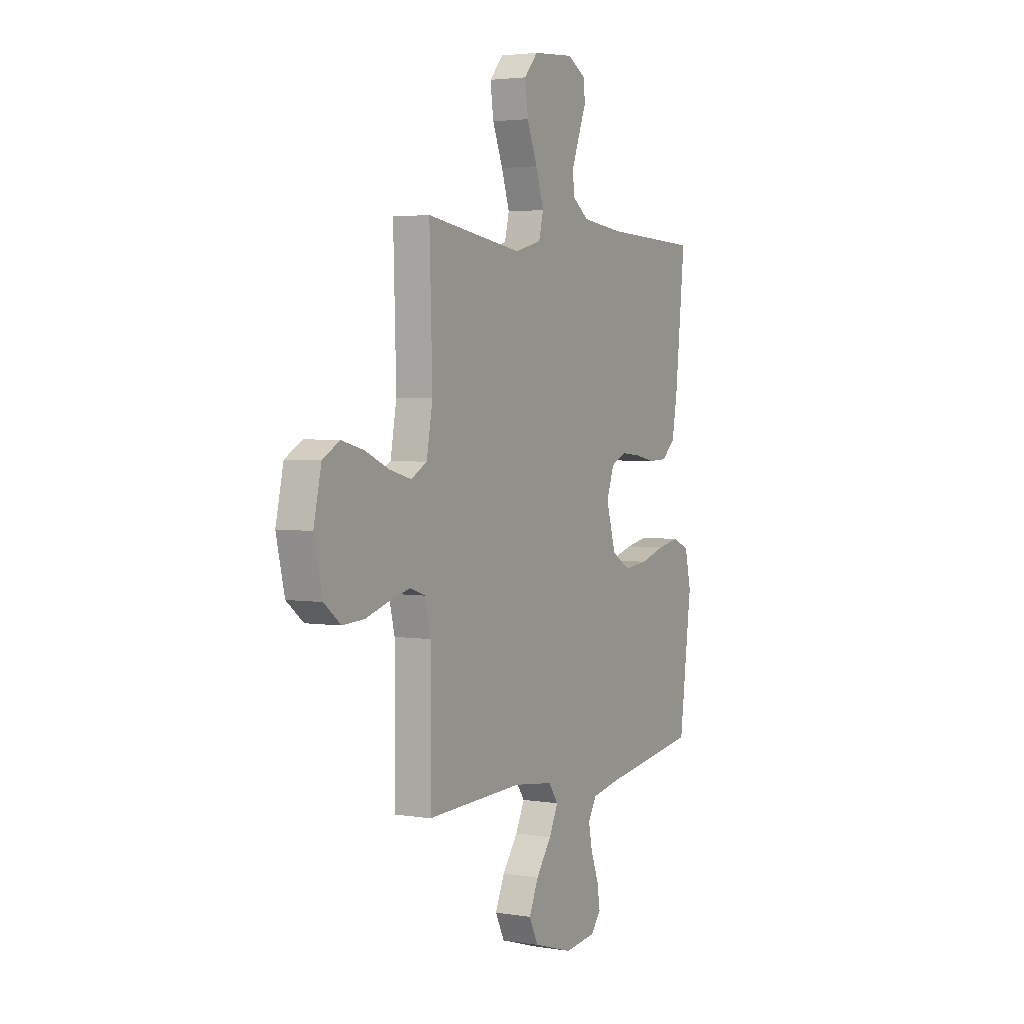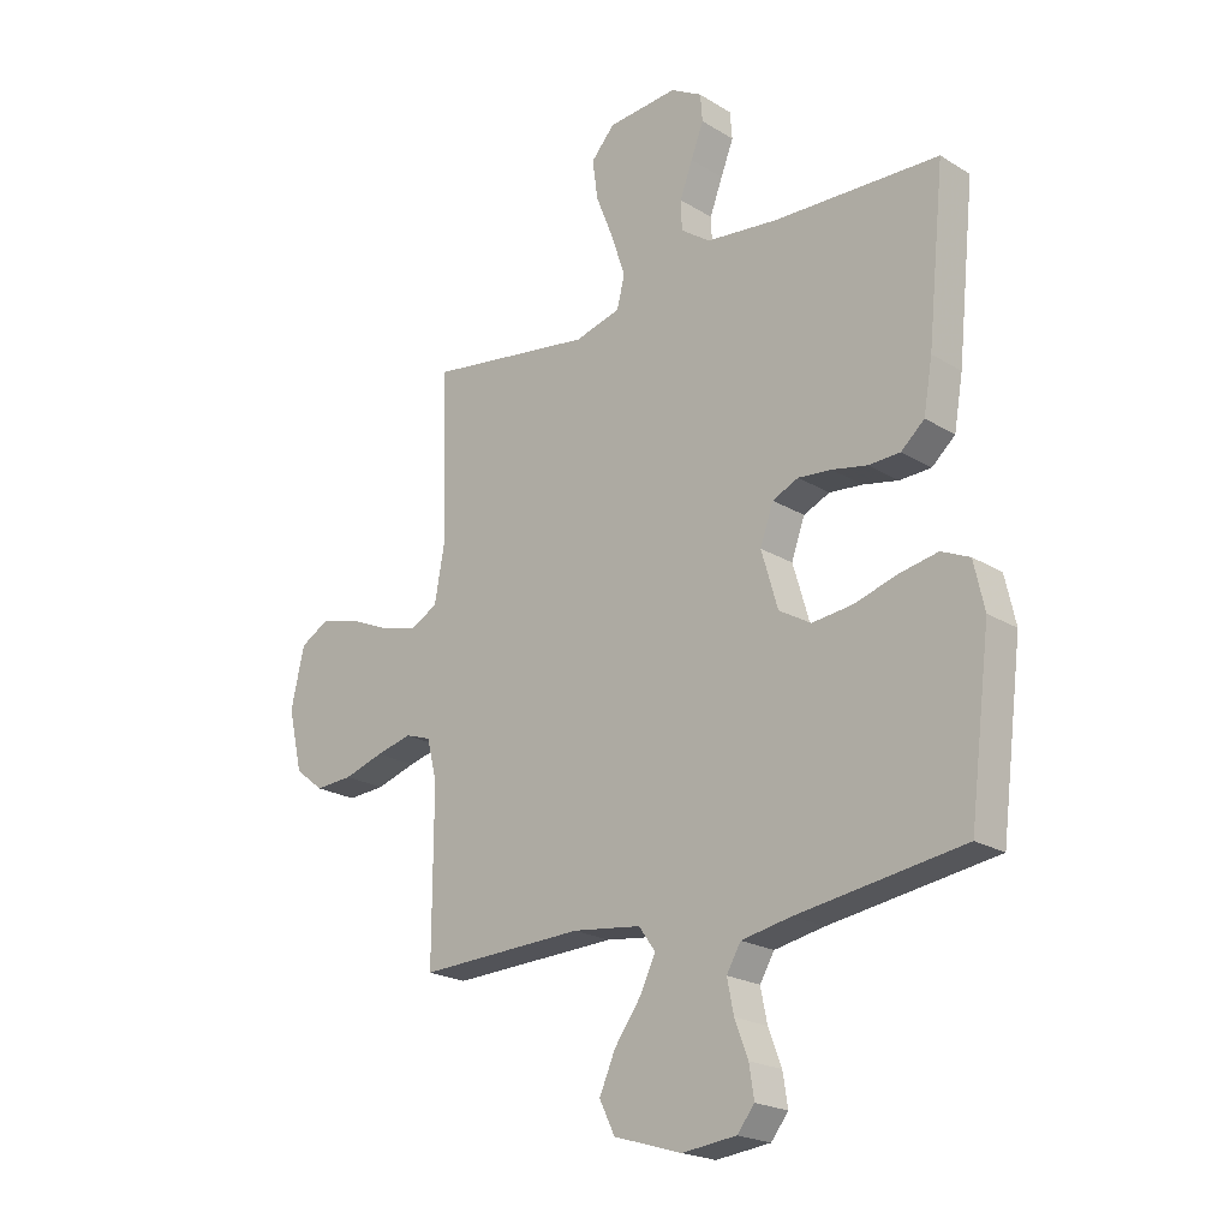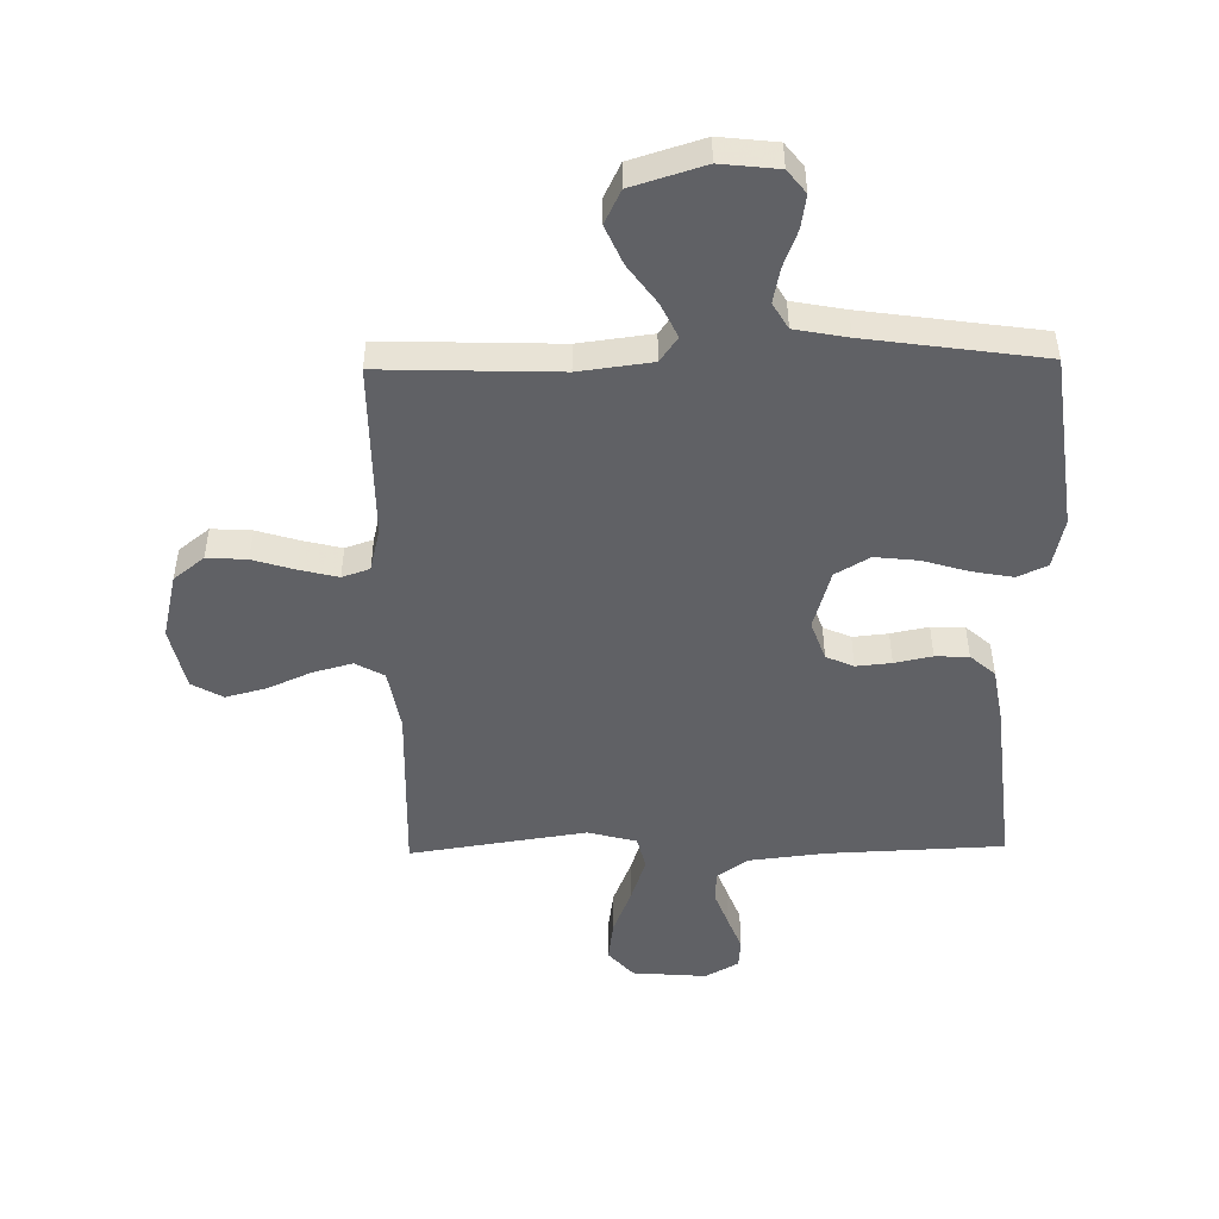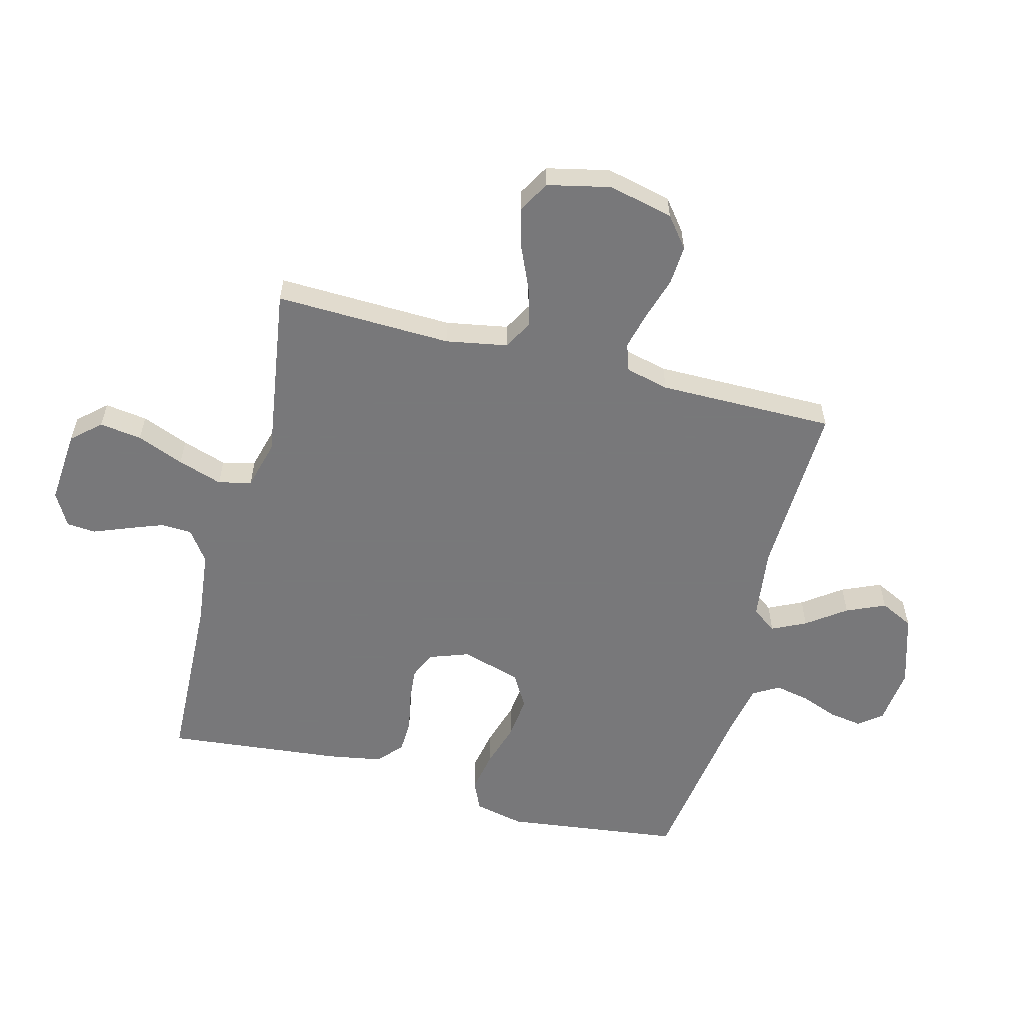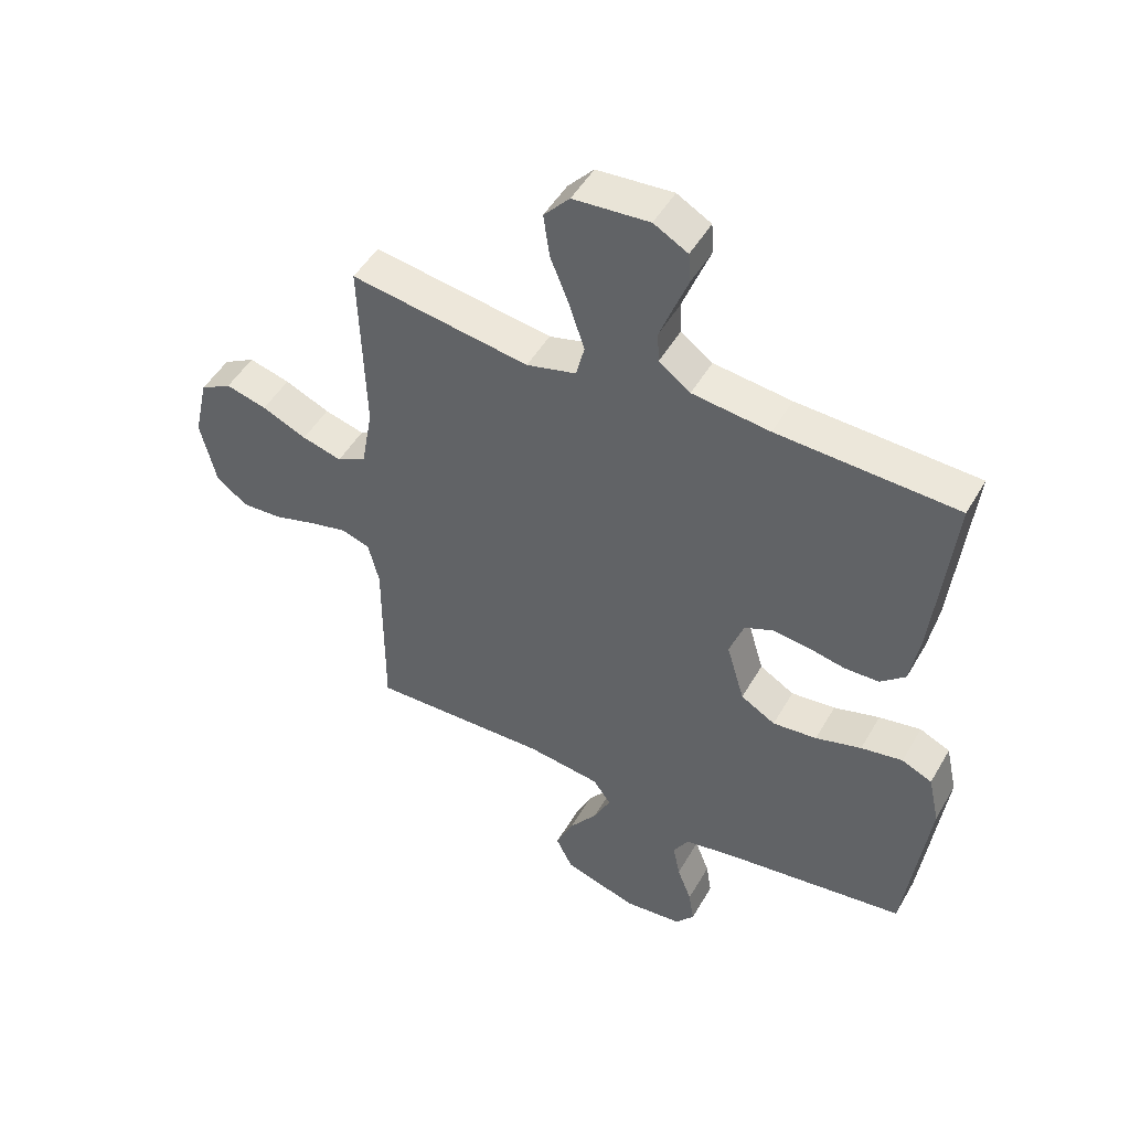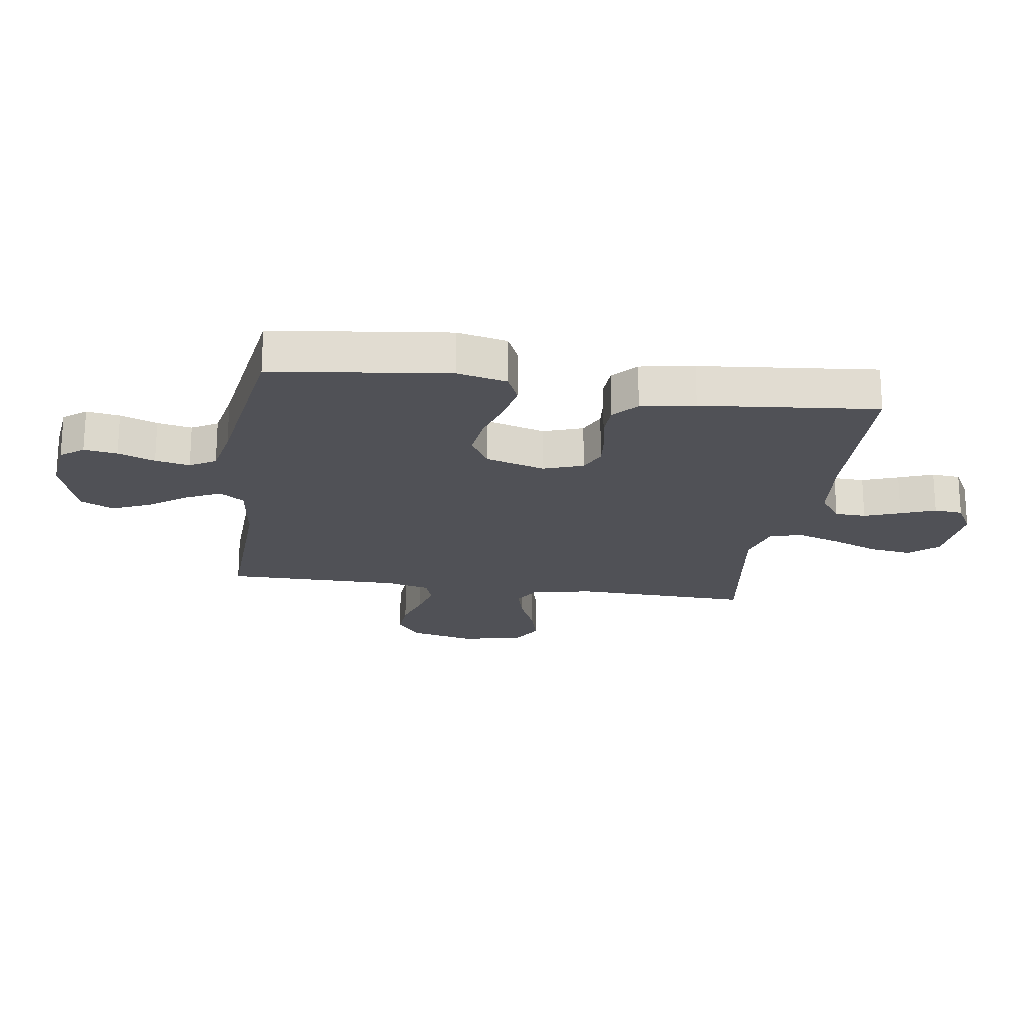
<metadata>
{"format":"obj","ext":"obj","renderer":"f3d","projection":"perspective","resolution":1024,"background":"white","views":[{"elev":3.3,"azim":118.8,"up":"+Z"},{"elev":-21.4,"azim":-137.1,"up":"+Z"},{"elev":-49.0,"azim":-179.0,"up":"+Y"},{"elev":-57.6,"azim":75.4,"up":"+Y"},{"elev":48.9,"azim":-151.1,"up":"+Z"},{"elev":-20.4,"azim":-98.6,"up":"+Y"}]}
</metadata>
<code>
v 0.5 0.07 -0.5
v 0.2 0.07 -0.49
v 0.076 0.07 -0.506
v 0.046 0.07 -0.548
v 0.074 0.07 -0.606
v 0.122 0.07 -0.672
v 0.151 0.07 -0.738
v 0.123 0.07 -0.795
v 0 0.07 -0.833
v -0.098 0.07 -0.822
v -0.129 0.07 -0.783
v -0.12 0.07 -0.726
v -0.096 0.07 -0.663
v -0.084 0.07 -0.604
v -0.11 0.07 -0.56
v -0.2 0.07 -0.543
v -0.5 0.07 -0.5
v -0.538 0.07 -0.2
v -0.519 0.07 -0.115
v -0.468 0.07 -0.092
v -0.398 0.07 -0.105
v -0.321 0.07 -0.128
v -0.247 0.07 -0.136
v -0.189 0.07 -0.102
v -0.159 0.07 0
v -0.183 0.07 0.067
v -0.23 0.07 0.088
v -0.29 0.07 0.082
v -0.354 0.07 0.069
v -0.411 0.07 0.071
v -0.453 0.07 0.108
v -0.469 0.07 0.2
v -0.5 0.07 0.5
v -0.2 0.07 0.512
v -0.07 0.07 0.527
v -0.017 0.07 0.565
v -0.015 0.07 0.618
v -0.038 0.07 0.679
v -0.061 0.07 0.738
v -0.057 0.07 0.787
v 0 0.07 0.819
v 0.127 0.07 0.809
v 0.17 0.07 0.761
v 0.16 0.07 0.689
v 0.128 0.07 0.609
v 0.103 0.07 0.533
v 0.117 0.07 0.477
v 0.2 0.07 0.455
v 0.5 0.07 0.5
v 0.491 0.07 0.2
v 0.51 0.07 0.095
v 0.559 0.07 0.068
v 0.626 0.07 0.086
v 0.701 0.07 0.119
v 0.77 0.07 0.137
v 0.823 0.07 0.107
v 0.847 0.07 0
v 0.821 0.07 -0.111
v 0.769 0.07 -0.152
v 0.701 0.07 -0.148
v 0.629 0.07 -0.126
v 0.564 0.07 -0.11
v 0.517 0.07 -0.126
v 0.499 0.07 -0.2
v 0.5 0 -0.5
v 0.2 0 -0.49
v 0.076 0 -0.506
v 0.046 0 -0.548
v 0.074 0 -0.606
v 0.122 0 -0.672
v 0.151 0 -0.738
v 0.123 0 -0.795
v 0 0 -0.833
v -0.098 0 -0.822
v -0.129 0 -0.783
v -0.12 0 -0.726
v -0.096 0 -0.663
v -0.084 0 -0.604
v -0.11 0 -0.56
v -0.2 0 -0.543
v -0.5 0 -0.5
v -0.538 0 -0.2
v -0.519 0 -0.115
v -0.468 0 -0.092
v -0.398 0 -0.105
v -0.321 0 -0.128
v -0.247 0 -0.136
v -0.189 0 -0.102
v -0.159 0 0
v -0.183 0 0.067
v -0.23 0 0.088
v -0.29 0 0.082
v -0.354 0 0.069
v -0.411 0 0.071
v -0.453 0 0.108
v -0.469 0 0.2
v -0.5 0 0.5
v -0.2 0 0.512
v -0.07 0 0.527
v -0.017 0 0.565
v -0.015 0 0.618
v -0.038 0 0.679
v -0.061 0 0.738
v -0.057 0 0.787
v 0 0 0.819
v 0.127 0 0.809
v 0.17 0 0.761
v 0.16 0 0.689
v 0.128 0 0.609
v 0.103 0 0.533
v 0.117 0 0.477
v 0.2 0 0.455
v 0.5 0 0.5
v 0.491 0 0.2
v 0.51 0 0.095
v 0.559 0 0.068
v 0.626 0 0.086
v 0.701 0 0.119
v 0.77 0 0.137
v 0.823 0 0.107
v 0.847 0 0
v 0.821 0 -0.111
v 0.769 0 -0.152
v 0.701 0 -0.148
v 0.629 0 -0.126
v 0.564 0 -0.11
v 0.517 0 -0.126
v 0.499 0 -0.2
f 58 59 60 61
f 58 61 62
f 57 58 62
f 56 57 62 63
f 53 54 55 56
f 52 53 56 63
f 48 49 50
f 47 48 50 51
f 42 43 44 45
f 42 45 46
f 41 42 46
f 38 39 40 41
f 37 38 41 46
f 36 37 46 47
f 31 32 33 34
f 31 34 35
f 28 29 30 31
f 27 28 31 35
f 26 27 35 36
f 19 20 21 22
f 19 22 23
f 16 17 18 19
f 15 16 19 23
f 14 15 23 24
f 10 11 12 13
f 10 13 14
f 9 10 14
f 5 6 7 8
f 4 5 8 9
f 64 1 2
f 64 2 3
f 51 52 63 64
f 51 64 3
f 47 51 3
f 25 26 36 47
f 25 47 3 4
f 14 24 25
f 4 9 14 25
f 125 124 123 122
f 126 125 122
f 126 122 121
f 127 126 121 120
f 120 119 118 117
f 127 120 117 116
f 114 113 112
f 115 114 112 111
f 109 108 107 106
f 110 109 106
f 110 106 105
f 105 104 103 102
f 110 105 102 101
f 111 110 101 100
f 98 97 96 95
f 99 98 95
f 95 94 93 92
f 99 95 92 91
f 100 99 91 90
f 86 85 84 83
f 87 86 83
f 83 82 81 80
f 87 83 80 79
f 88 87 79 78
f 77 76 75 74
f 78 77 74
f 78 74 73
f 72 71 70 69
f 73 72 69 68
f 66 65 128
f 67 66 128
f 128 127 116 115
f 67 128 115
f 67 115 111
f 111 100 90 89
f 68 67 111 89
f 89 88 78
f 89 78 73 68
f 1 65 66 2
f 2 66 67 3
f 3 67 68 4
f 4 68 69 5
f 5 69 70 6
f 6 70 71 7
f 7 71 72 8
f 8 72 73 9
f 9 73 74 10
f 10 74 75 11
f 11 75 76 12
f 12 76 77 13
f 13 77 78 14
f 14 78 79 15
f 15 79 80 16
f 16 80 81 17
f 17 81 82 18
f 18 82 83 19
f 19 83 84 20
f 20 84 85 21
f 21 85 86 22
f 22 86 87 23
f 23 87 88 24
f 24 88 89 25
f 25 89 90 26
f 26 90 91 27
f 27 91 92 28
f 28 92 93 29
f 29 93 94 30
f 30 94 95 31
f 31 95 96 32
f 32 96 97 33
f 33 97 98 34
f 34 98 99 35
f 35 99 100 36
f 36 100 101 37
f 37 101 102 38
f 38 102 103 39
f 39 103 104 40
f 40 104 105 41
f 41 105 106 42
f 42 106 107 43
f 43 107 108 44
f 44 108 109 45
f 45 109 110 46
f 46 110 111 47
f 47 111 112 48
f 48 112 113 49
f 49 113 114 50
f 50 114 115 51
f 51 115 116 52
f 52 116 117 53
f 53 117 118 54
f 54 118 119 55
f 55 119 120 56
f 56 120 121 57
f 57 121 122 58
f 58 122 123 59
f 59 123 124 60
f 60 124 125 61
f 61 125 126 62
f 62 126 127 63
f 63 127 128 64
f 64 128 65 1

</code>
